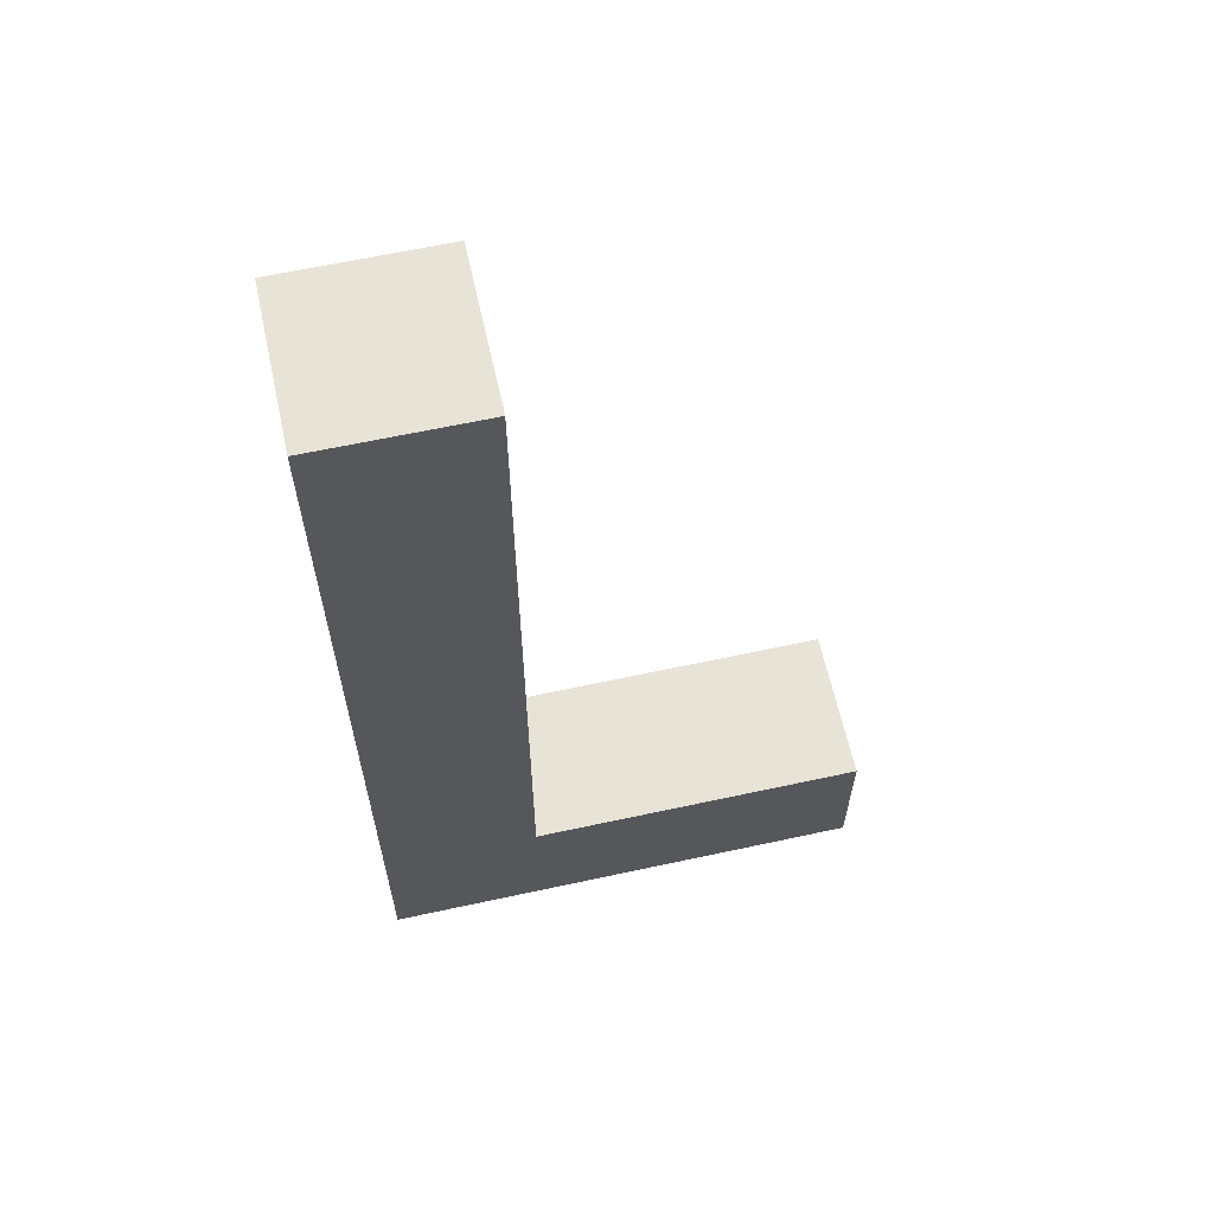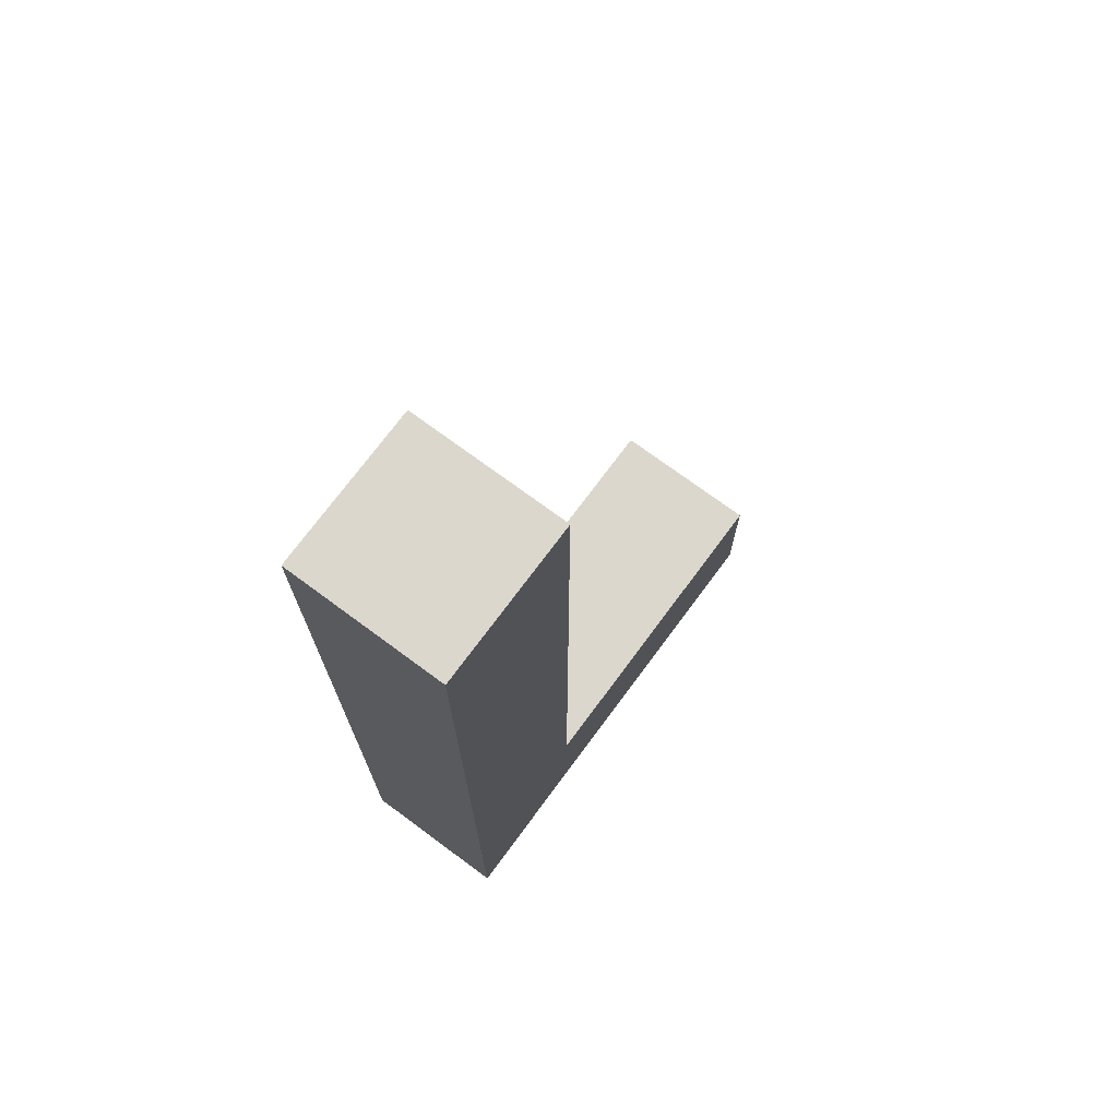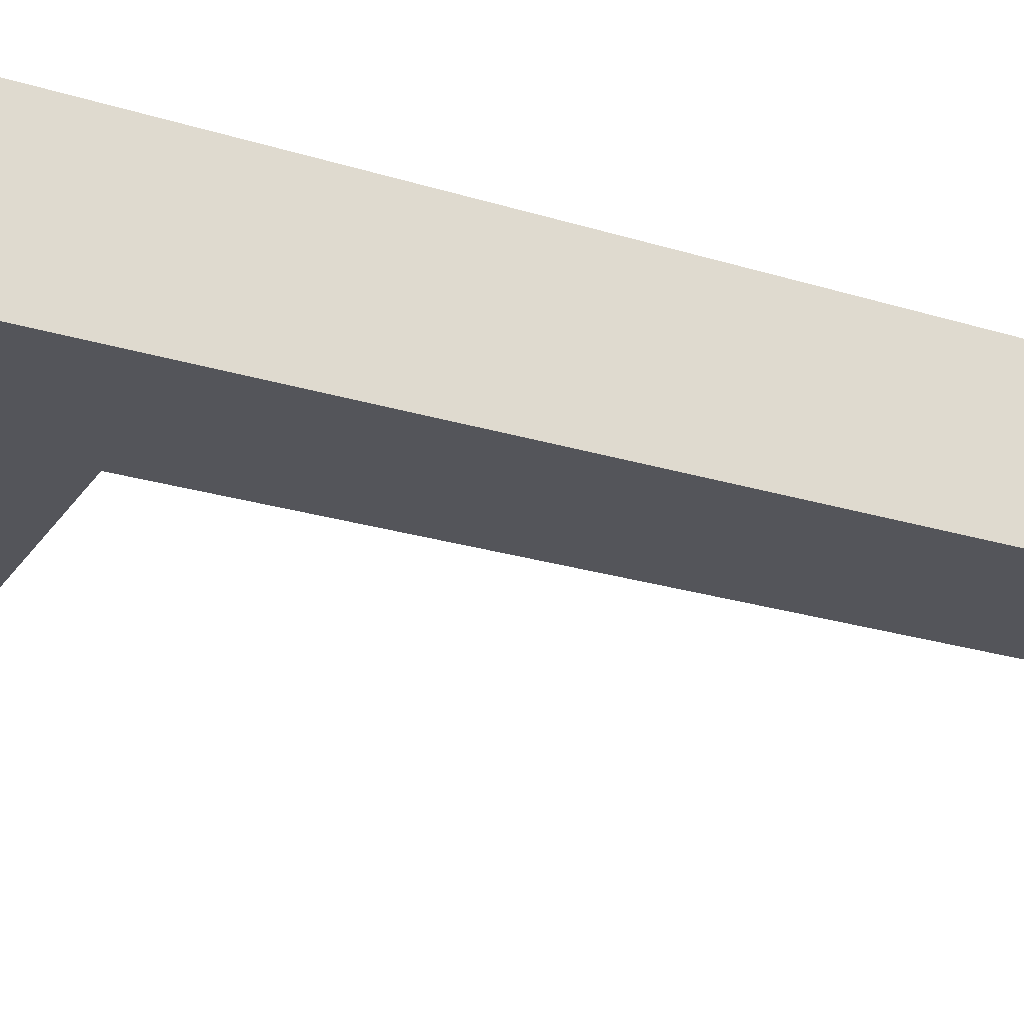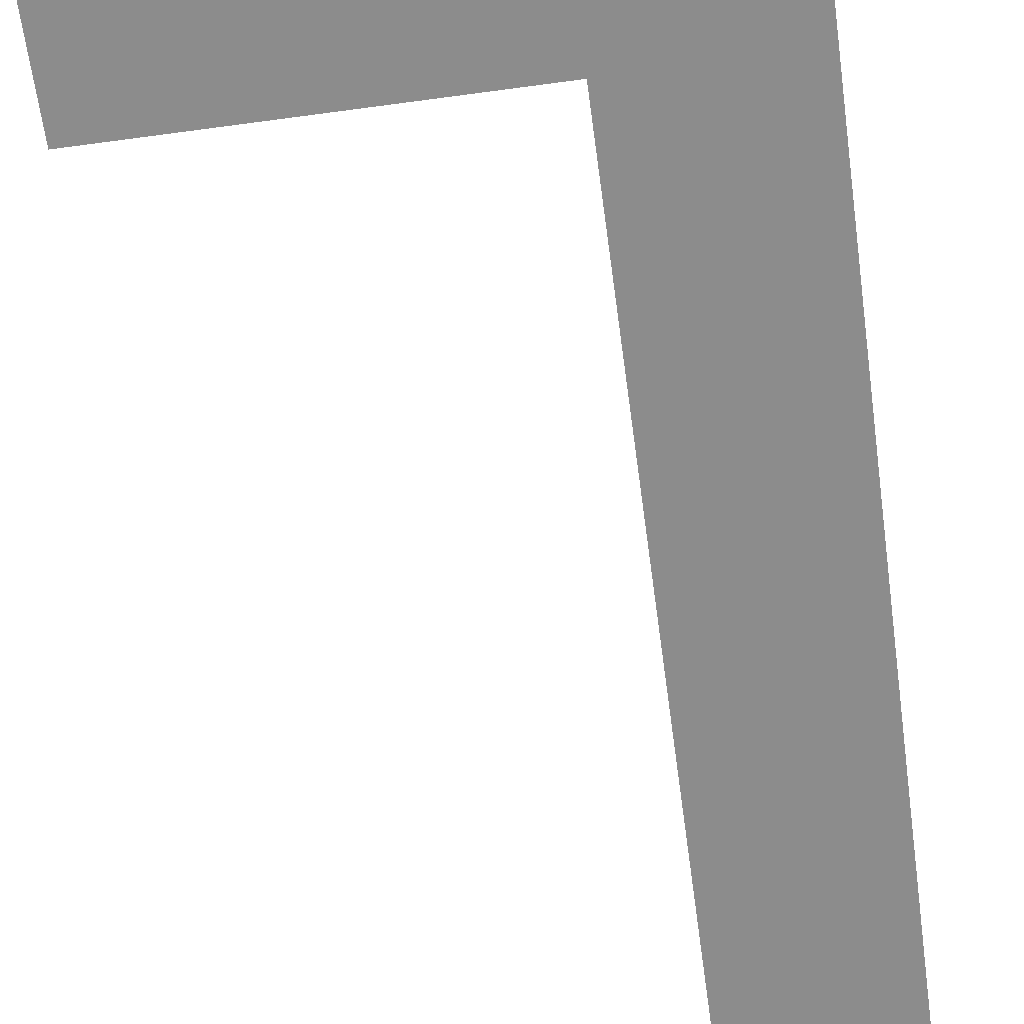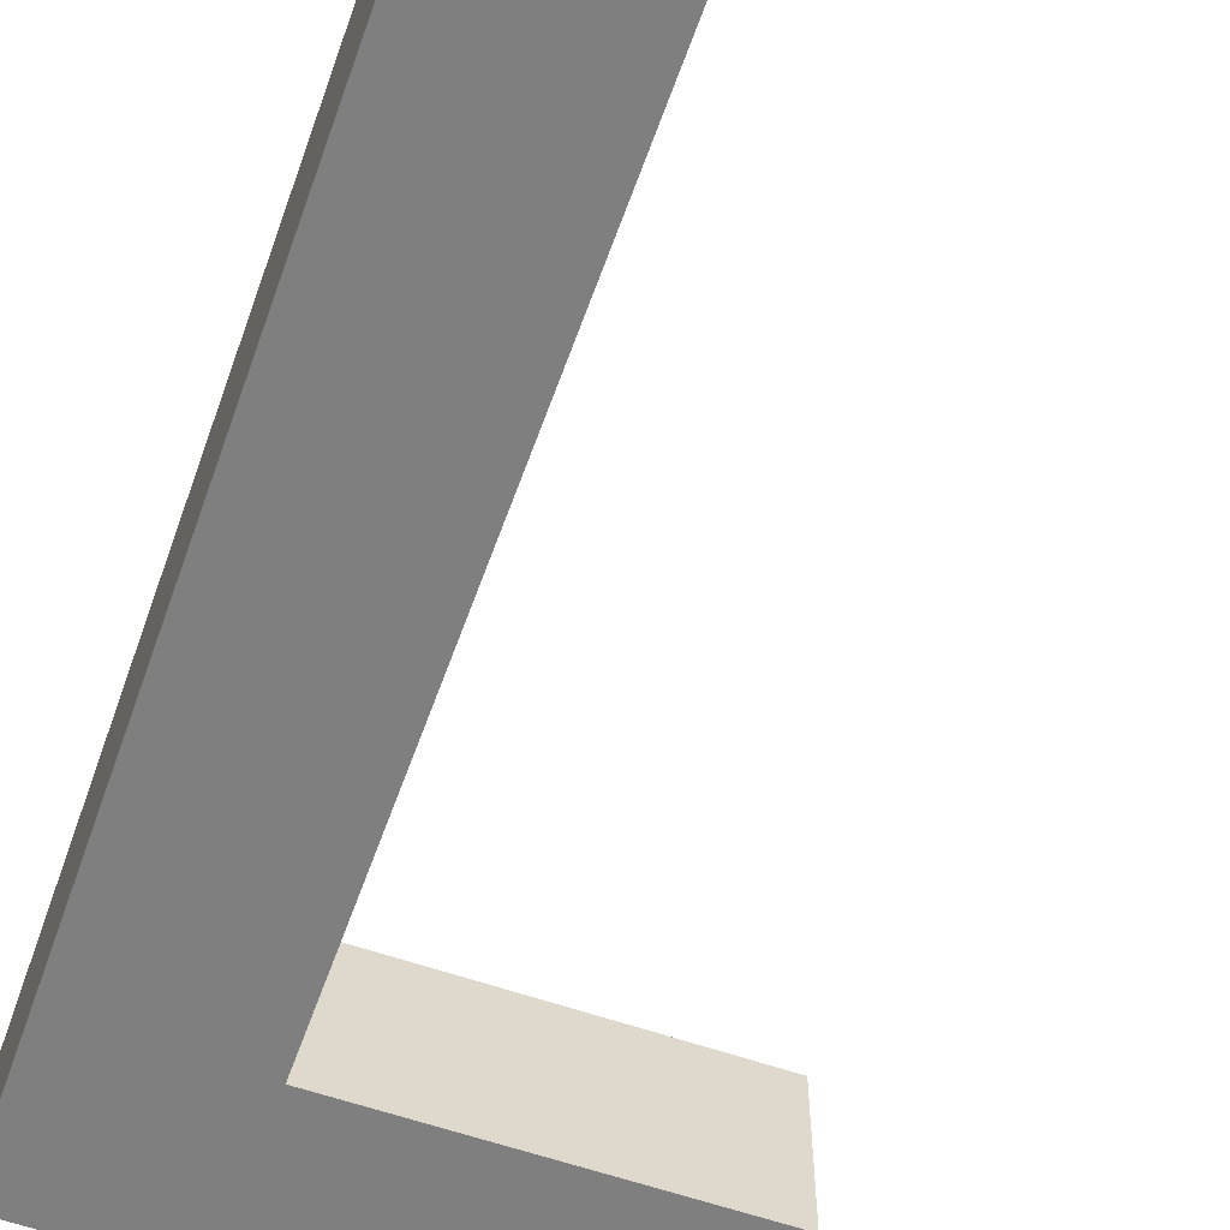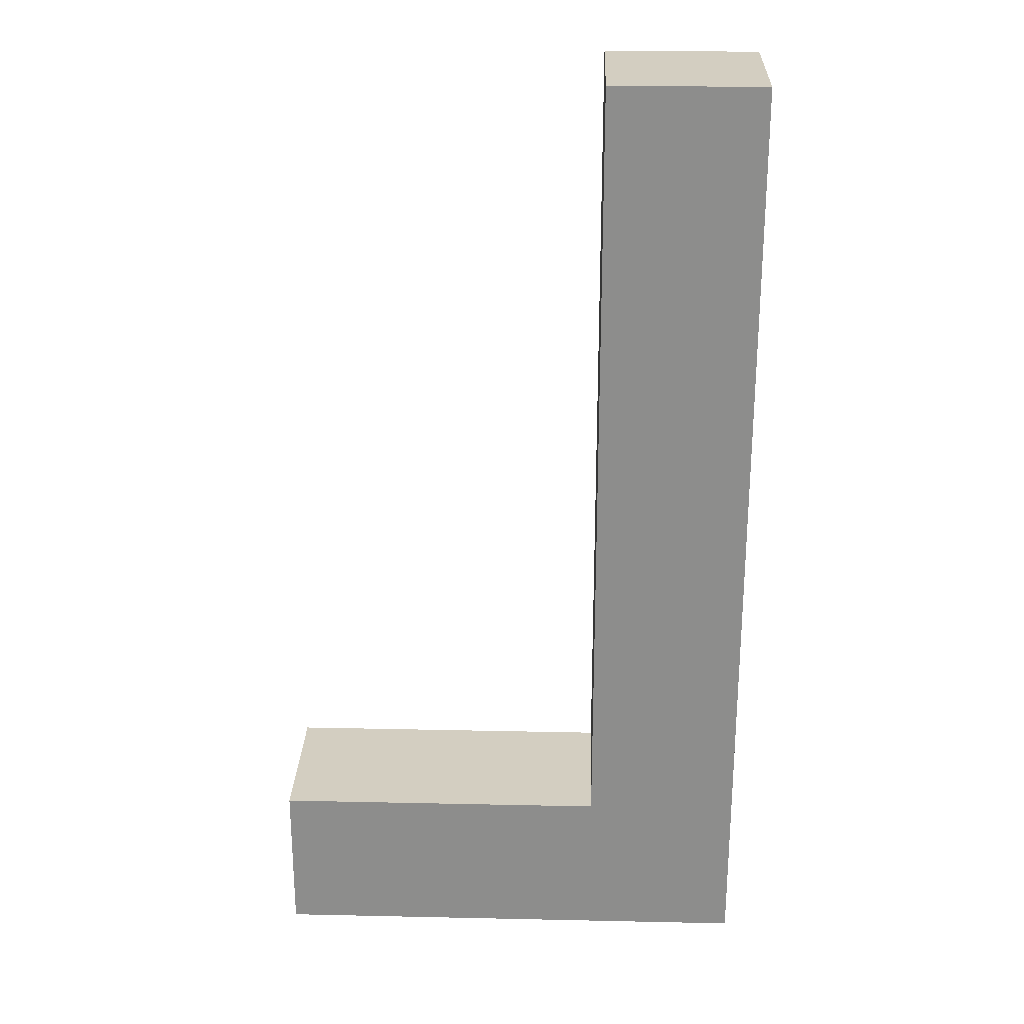
<metadata>
{"format":"obj","ext":"obj","renderer":"f3d","projection":"perspective","resolution":1024,"background":"white","views":[{"elev":62.7,"azim":-12.4,"up":"+Z"},{"elev":73.0,"azim":-53.5,"up":"+Z"},{"elev":-25.0,"azim":-116.5,"up":"+Y"},{"elev":-64.2,"azim":-172.2,"up":"+Y"},{"elev":-59.7,"azim":-19.6,"up":"+Y"},{"elev":25.2,"azim":-178.0,"up":"+Z"}]}
</metadata>
<code>
g humanoid-30
v -32 73 34
v -32 73 -3
v -32 79 34
v -32 79 -3
v -26 73 34
v -26 73 3
v -26 79 34
v -26 79 3
v -13 73 3
v -13 73 -3
v -13 79 3
v -13 79 -3
v -32 73 34
v -32 79 34
v -26 73 34
v -26 79 34
v -26 73 3
v -26 79 3
v -13 73 3
v -13 79 3
v -32 73 -3
v -32 79 -3
v -13 73 -3
v -13 79 -3
v -32 73 34
v -26 73 34
v -26 73 3
v -13 73 3
v -32 73 -3
v -13 73 -3
v -32 79 34
v -26 79 34
v -26 79 3
v -13 79 3
v -32 79 -3
v -13 79 -3
f 3 2 1
f 4 2 3
f 5 6 7
f 7 6 8
f 9 10 11
f 11 10 12
f 15 14 13
f 16 14 15
f 19 18 17
f 20 18 19
f 21 22 23
f 23 22 24
f 27 26 25
f 29 27 25
f 29 28 27
f 30 28 29
f 31 32 33
f 31 33 35
f 33 34 35
f 35 34 36

</code>
